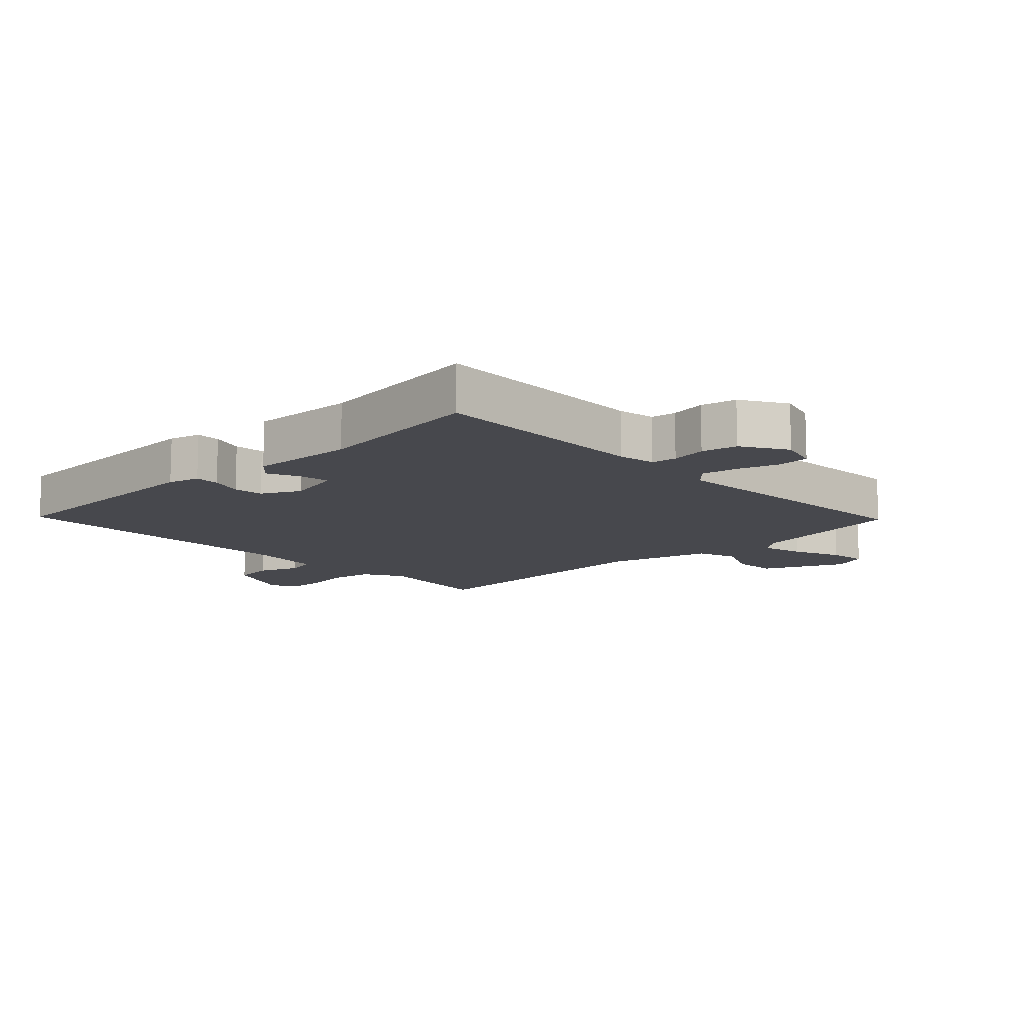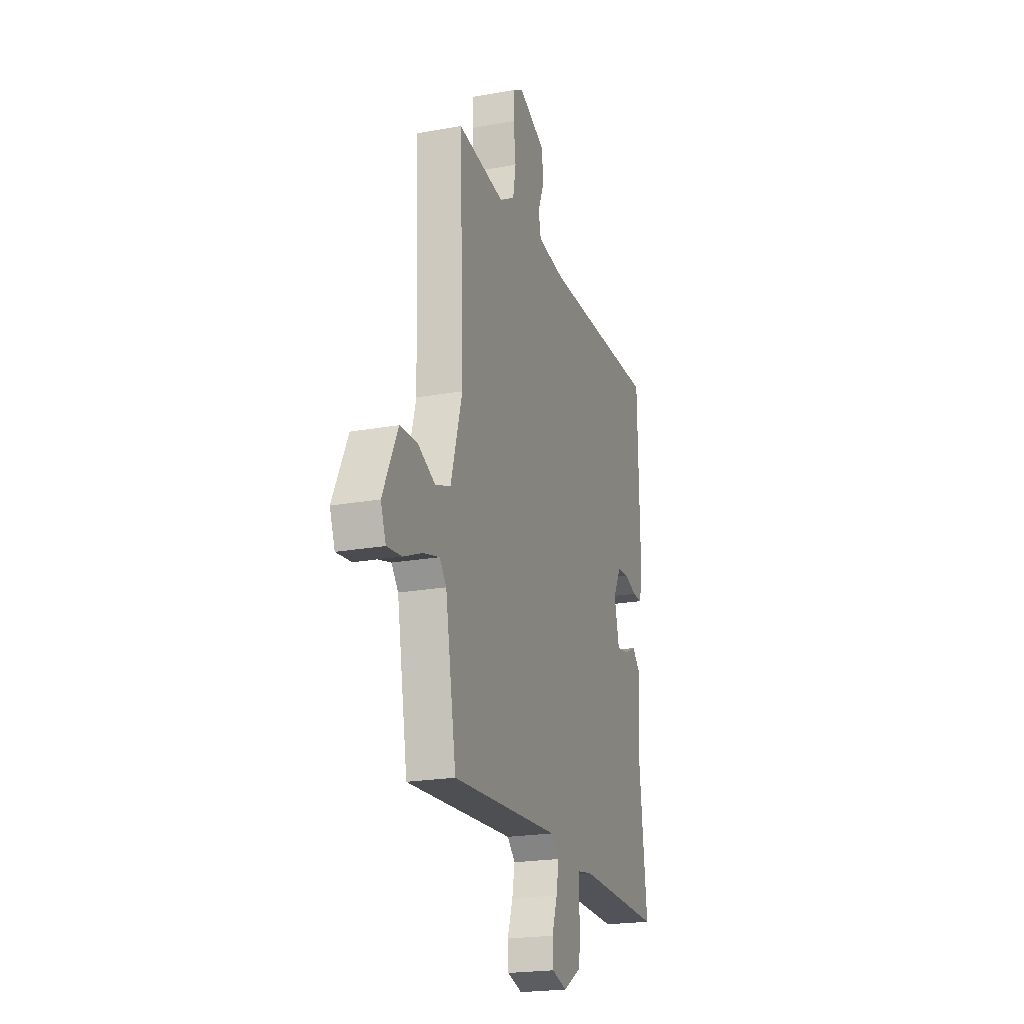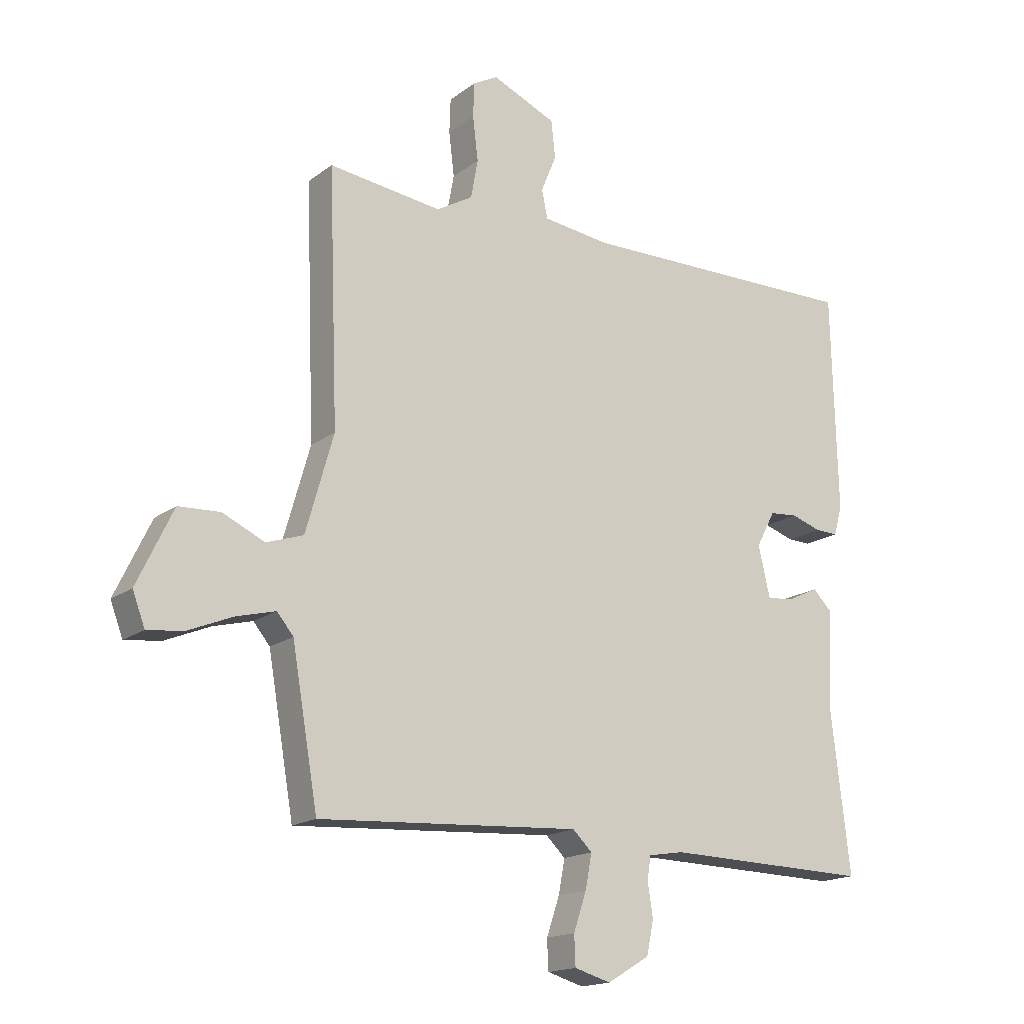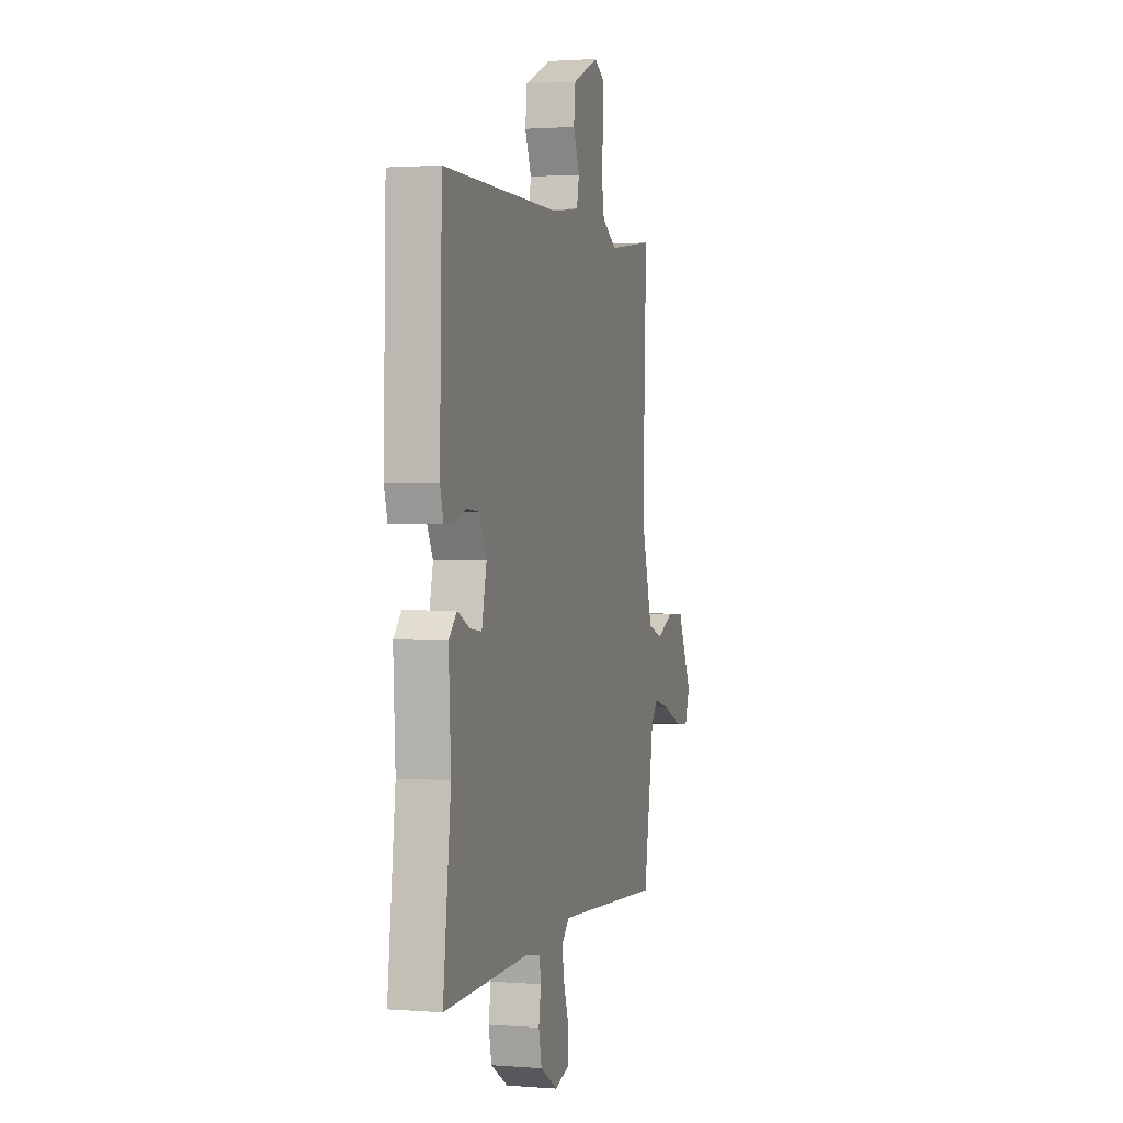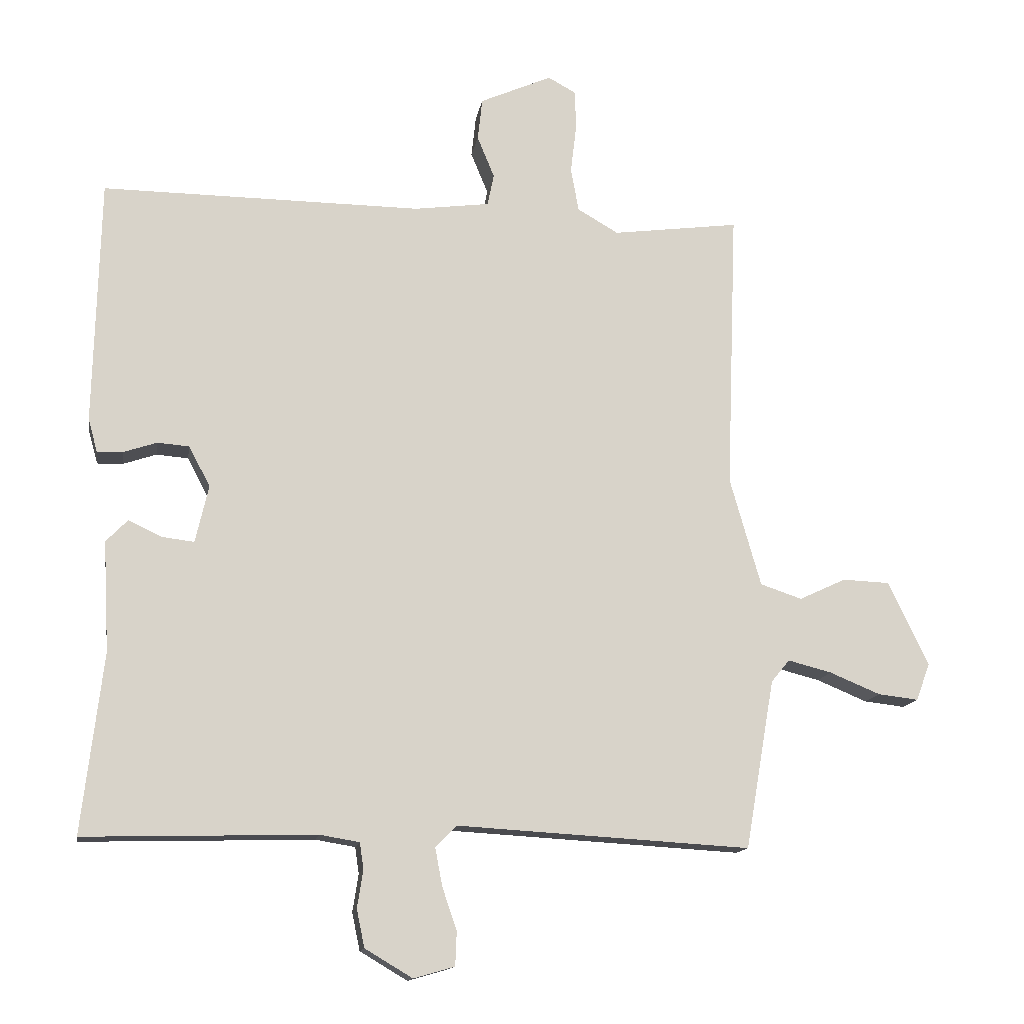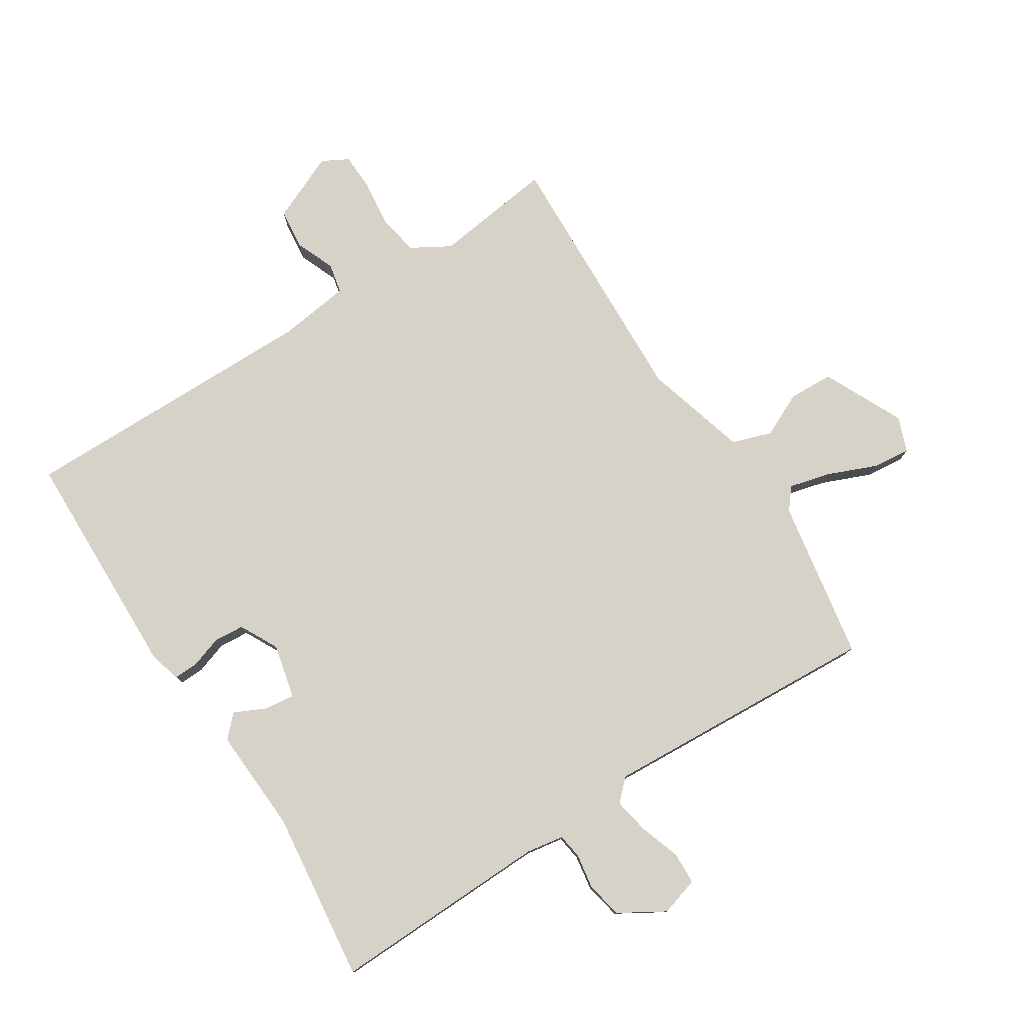
<metadata>
{"format":"obj","ext":"obj","renderer":"f3d","projection":"perspective","resolution":1024,"background":"white","views":[{"elev":-11.9,"azim":134.1,"up":"+Y"},{"elev":-21.2,"azim":-72.1,"up":"+Z"},{"elev":-16.7,"azim":-34.3,"up":"+Z"},{"elev":1.5,"azim":105.7,"up":"+Z"},{"elev":-13.8,"azim":170.8,"up":"+Z"},{"elev":78.4,"azim":147.4,"up":"+Y"}]}
</metadata>
<code>
v -0.5 0.07 0.5
v -0.308 0.07 0.475
v -0.246 0.07 0.511
v -0.234 0.07 0.577
v -0.243 0.07 0.652
v -0.241 0.07 0.711
v -0.199 0.07 0.734
v -0.09 0.07 0.686
v -0.083 0.07 0.622
v -0.109 0.07 0.559
v -0.099 0.07 0.511
v 0.015 0.07 0.496
v 0.5 0.07 0.5
v 0.509 0.07 0.128
v 0.495 0.07 0.078
v 0.456 0.07 0.079
v 0.405 0.07 0.096
v 0.357 0.07 0.092
v 0.325 0.07 0.031
v 0.345 0.07 -0.056
v 0.393 0.07 -0.05
v 0.444 0.07 -0.026
v 0.477 0.07 -0.06
v 0.468 0.07 -0.227
v 0.5 0.07 -0.5
v 0.149 0.07 -0.491
v 0.089 0.07 -0.501
v 0.083 0.07 -0.541
v 0.092 0.07 -0.598
v 0.08 0.07 -0.655
v 0.008 0.07 -0.698
v -0.054 0.07 -0.68
v -0.056 0.07 -0.629
v -0.034 0.07 -0.564
v -0.023 0.07 -0.506
v -0.056 0.07 -0.474
v -0.5 0.07 -0.5
v -0.544 0.07 -0.244
v -0.572 0.07 -0.21
v -0.638 0.07 -0.227
v -0.715 0.07 -0.259
v -0.776 0.07 -0.266
v -0.797 0.07 -0.21
v -0.736 0.07 -0.082
v -0.665 0.07 -0.079
v -0.594 0.07 -0.112
v -0.531 0.07 -0.091
v -0.484 0.07 0.074
v -0.5 0 0.5
v -0.308 0 0.475
v -0.246 0 0.511
v -0.234 0 0.577
v -0.243 0 0.652
v -0.241 0 0.711
v -0.199 0 0.734
v -0.09 0 0.686
v -0.083 0 0.622
v -0.109 0 0.559
v -0.099 0 0.511
v 0.015 0 0.496
v 0.5 0 0.5
v 0.509 0 0.128
v 0.495 0 0.078
v 0.456 0 0.079
v 0.405 0 0.096
v 0.357 0 0.092
v 0.325 0 0.031
v 0.345 0 -0.056
v 0.393 0 -0.05
v 0.444 0 -0.026
v 0.477 0 -0.06
v 0.468 0 -0.227
v 0.5 0 -0.5
v 0.149 0 -0.491
v 0.089 0 -0.501
v 0.083 0 -0.541
v 0.092 0 -0.598
v 0.08 0 -0.655
v 0.008 0 -0.698
v -0.054 0 -0.68
v -0.056 0 -0.629
v -0.034 0 -0.564
v -0.023 0 -0.506
v -0.056 0 -0.474
v -0.5 0 -0.5
v -0.544 0 -0.244
v -0.572 0 -0.21
v -0.638 0 -0.227
v -0.715 0 -0.259
v -0.776 0 -0.266
v -0.797 0 -0.21
v -0.736 0 -0.082
v -0.665 0 -0.079
v -0.594 0 -0.112
v -0.531 0 -0.091
v -0.484 0 0.074
f 44 45 46
f 43 44 46
f 42 43 46
f 41 42 46
f 40 41 46
f 39 40 46 47
f 38 39 47
f 38 47 48
f 37 38 48
f 36 37 48
f 32 33 34
f 31 32 34
f 30 31 34
f 29 30 34
f 28 29 34
f 27 28 34 35
f 48 1 2
f 36 48 2
f 35 36 2
f 27 35 2
f 26 27 2
f 21 22 23 24
f 24 25 26
f 21 24 26
f 20 21 26
f 15 16 17
f 14 15 17
f 13 14 17
f 12 13 17
f 11 12 17 18
f 8 9 10
f 7 8 10
f 6 7 10
f 5 6 10
f 4 5 10
f 3 4 10 11
f 2 3 11
f 26 2 11
f 20 26 11
f 19 20 11
f 11 18 19
f 94 93 92
f 94 92 91
f 94 91 90
f 94 90 89
f 94 89 88
f 95 94 88 87
f 95 87 86
f 96 95 86
f 96 86 85
f 96 85 84
f 82 81 80
f 82 80 79
f 82 79 78
f 82 78 77
f 82 77 76
f 83 82 76 75
f 50 49 96
f 50 96 84
f 50 84 83
f 50 83 75
f 50 75 74
f 72 71 70 69
f 74 73 72
f 74 72 69
f 74 69 68
f 65 64 63
f 65 63 62
f 65 62 61
f 65 61 60
f 66 65 60 59
f 58 57 56
f 58 56 55
f 58 55 54
f 58 54 53
f 58 53 52
f 59 58 52 51
f 59 51 50
f 59 50 74
f 59 74 68
f 59 68 67
f 67 66 59
f 1 49 50 2
f 2 50 51 3
f 3 51 52 4
f 4 52 53 5
f 5 53 54 6
f 6 54 55 7
f 7 55 56 8
f 8 56 57 9
f 9 57 58 10
f 10 58 59 11
f 11 59 60 12
f 12 60 61 13
f 13 61 62 14
f 14 62 63 15
f 15 63 64 16
f 16 64 65 17
f 17 65 66 18
f 18 66 67 19
f 19 67 68 20
f 20 68 69 21
f 21 69 70 22
f 22 70 71 23
f 23 71 72 24
f 24 72 73 25
f 25 73 74 26
f 26 74 75 27
f 27 75 76 28
f 28 76 77 29
f 29 77 78 30
f 30 78 79 31
f 31 79 80 32
f 32 80 81 33
f 33 81 82 34
f 34 82 83 35
f 35 83 84 36
f 36 84 85 37
f 37 85 86 38
f 38 86 87 39
f 39 87 88 40
f 40 88 89 41
f 41 89 90 42
f 42 90 91 43
f 43 91 92 44
f 44 92 93 45
f 45 93 94 46
f 46 94 95 47
f 47 95 96 48
f 48 96 49 1

</code>
